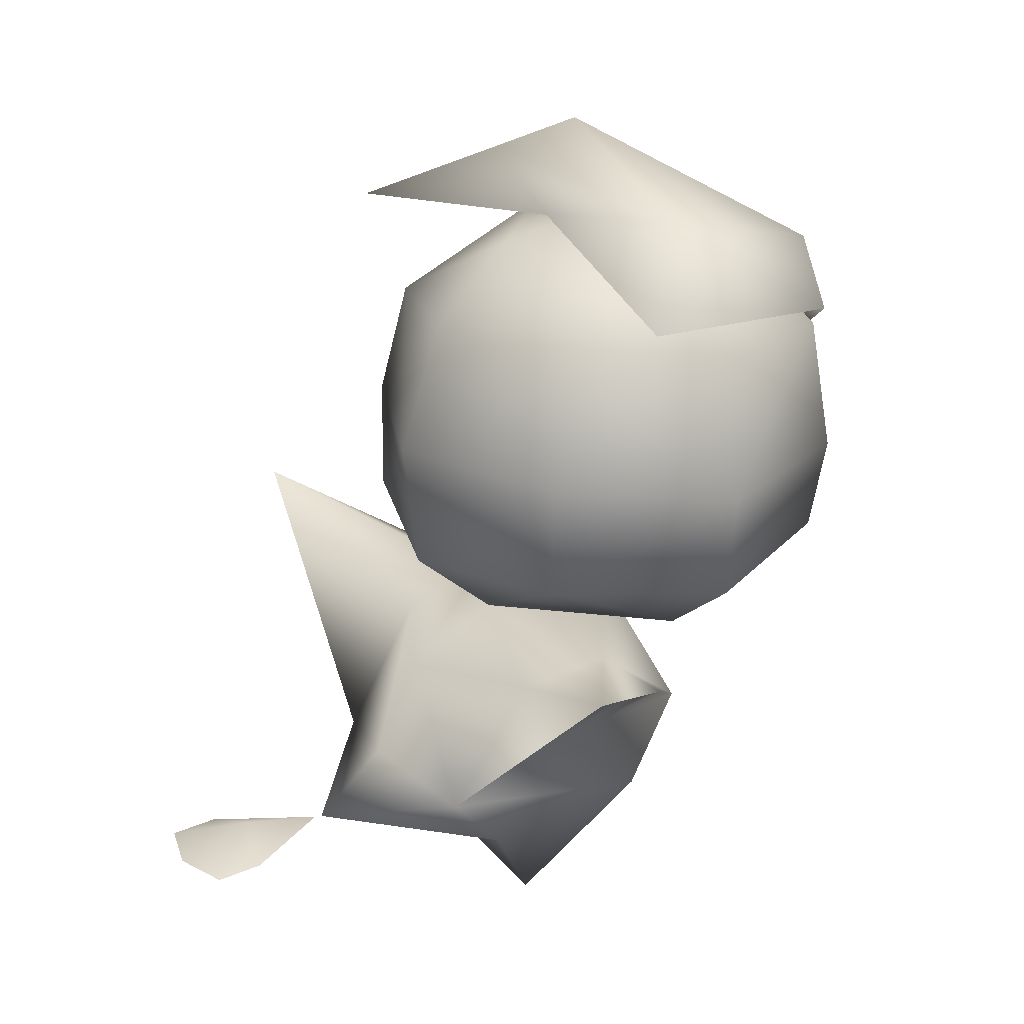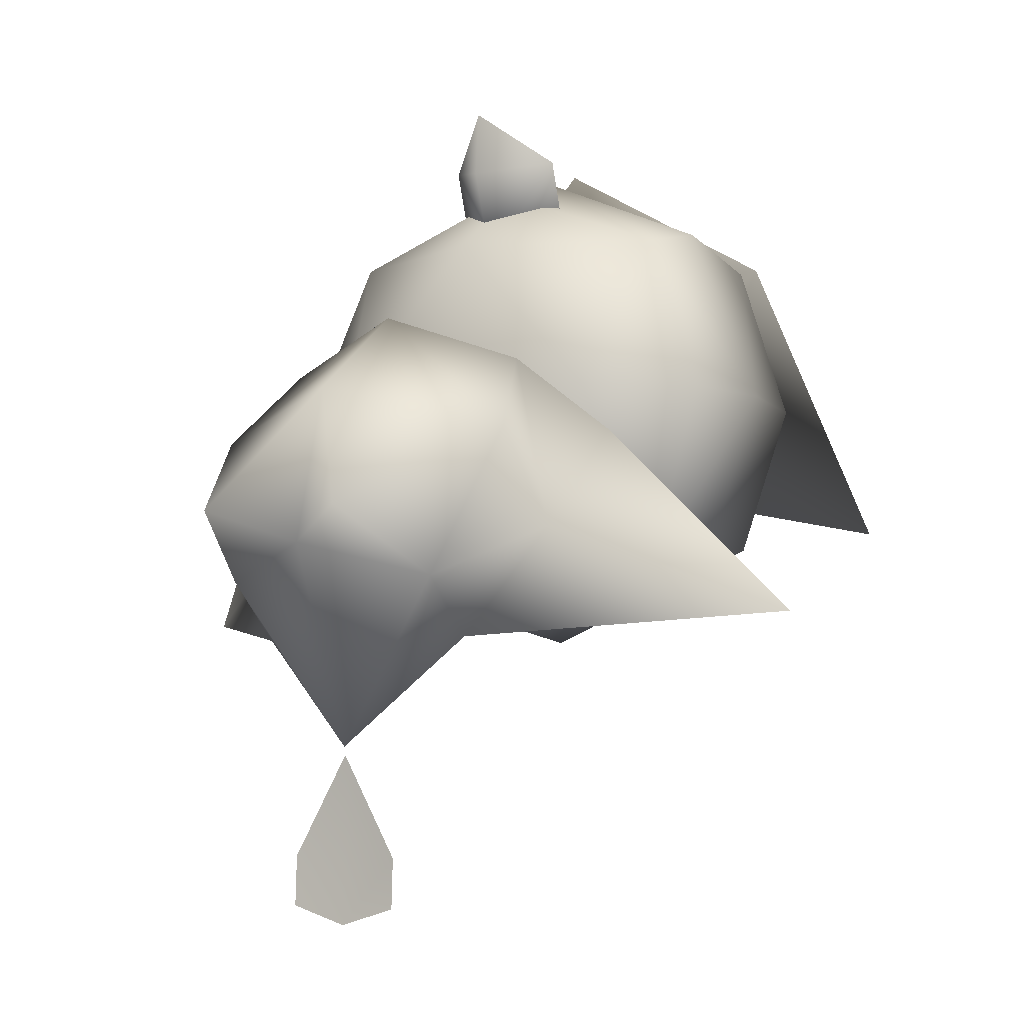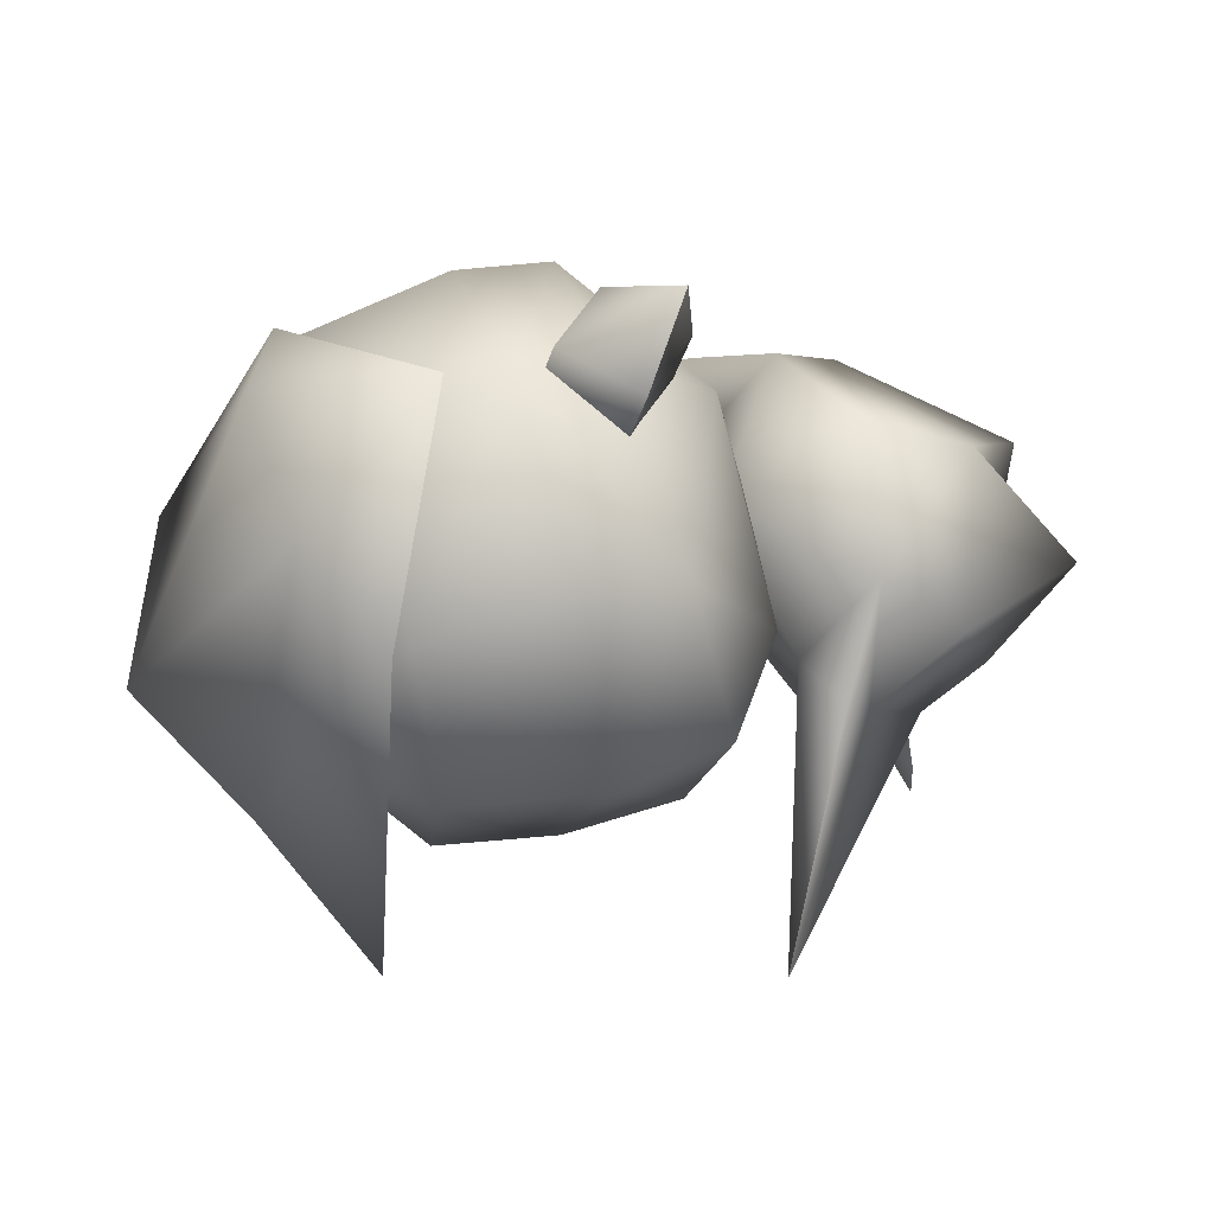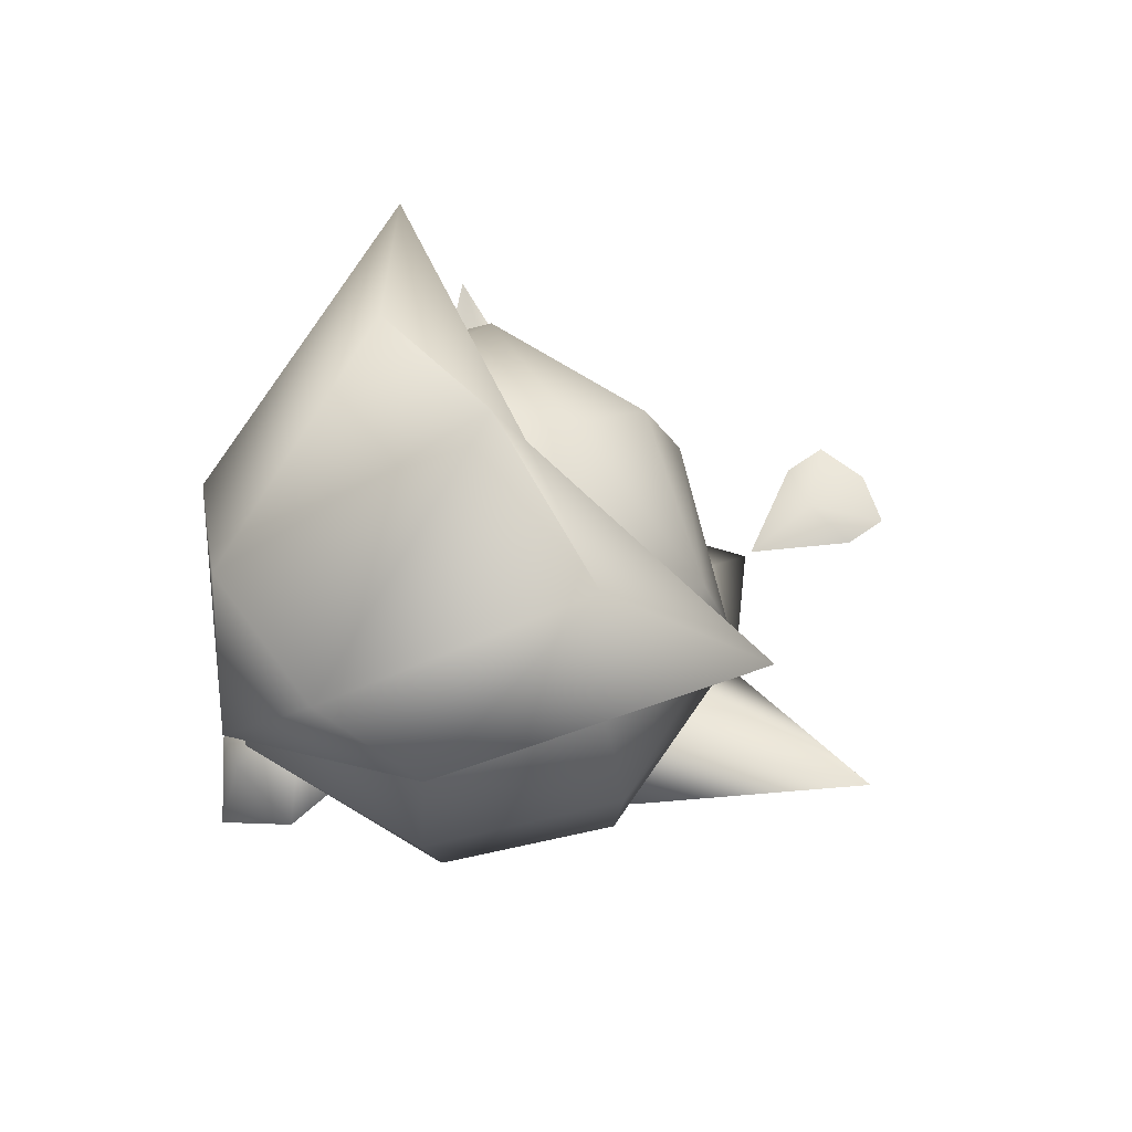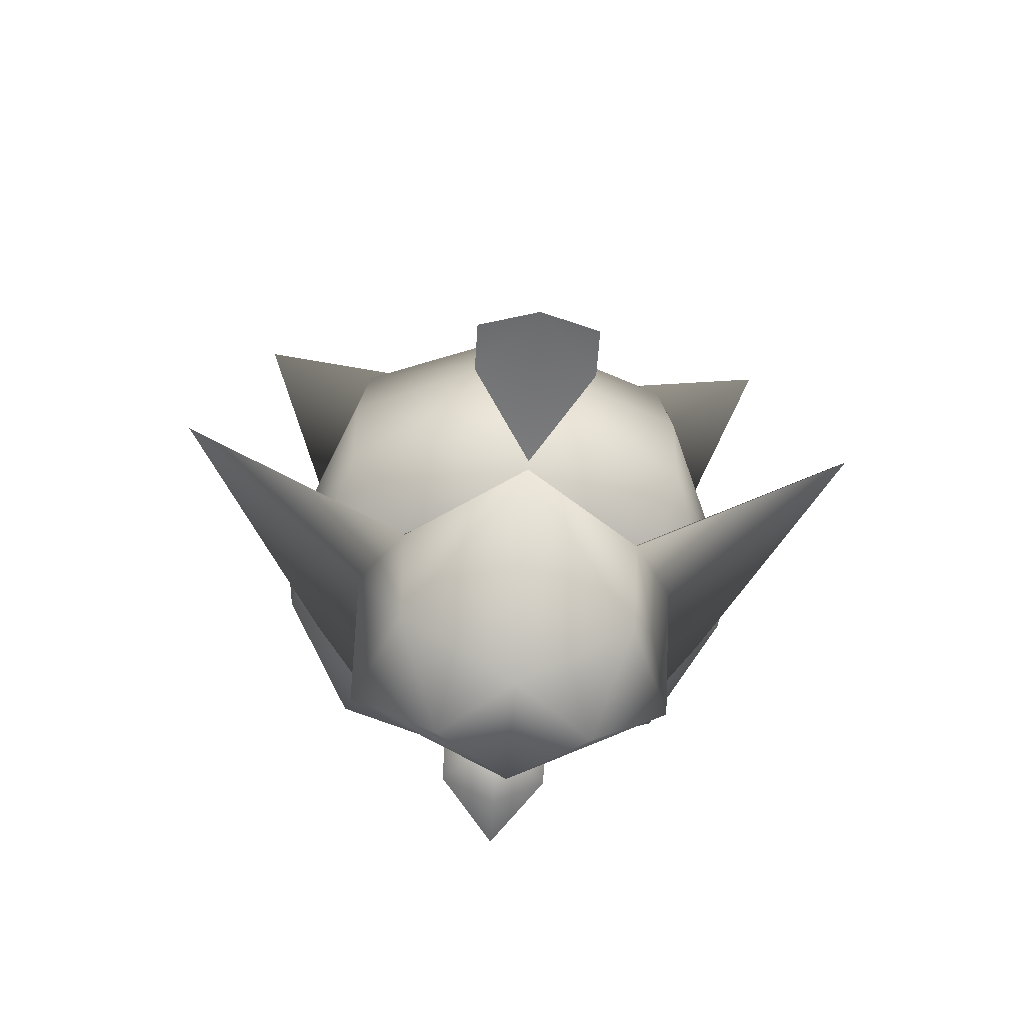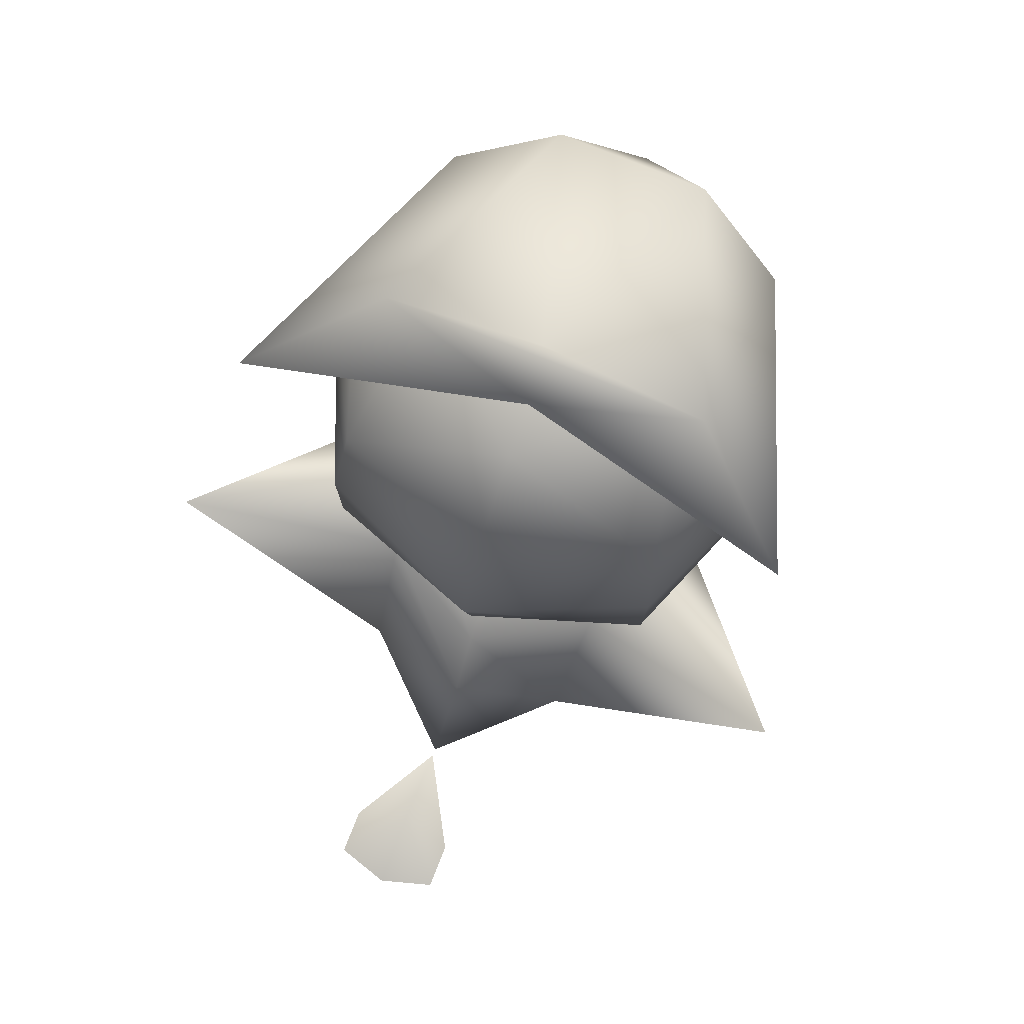
<metadata>
{"format":"obj","ext":"obj","renderer":"f3d","projection":"perspective","resolution":1024,"background":"white","views":[{"elev":23.9,"azim":-122.4,"up":"+Y"},{"elev":-5.1,"azim":31.4,"up":"+Z"},{"elev":55.5,"azim":-108.7,"up":"+Z"},{"elev":66.4,"azim":54.0,"up":"+Y"},{"elev":-56.9,"azim":176.5,"up":"+Y"},{"elev":78.7,"azim":-158.1,"up":"+Y"}]}
</metadata>
<code>
o polygon0
v 1.556 -0.8832 1.326
v 1.201 -0.2988 1.992
v 1.425 -0.2988 1.326
v 1.072 0.05454 1.326
v 1.201 -0.2988 0.6974
v 0.5 0.09499 0.8103
v 0.5 -0.228 0.4586
v -0.2011 -0.2988 0.6974
v 0.5 -0.7814 0.2665
v -0.2469 -0.7814 0.585
v -0.2404 -1.264 0.5767
v -0.5563 -0.8832 1.326
v -0.5 -1.347 1.326
v -0.2404 -1.264 1.992
v -0.1105 -1.648 1.326
v 0.5 -1.617 1.979
v 0.5 -1.747 1.326
v 1.111 -1.648 1.326
v 0.5 -1.658 0.7112
v 1.24 -1.264 0.5767
v 0.5 -1.335 0.3379
v -0.425 -0.2988 1.326
v -0.2011 -0.2988 1.992
v -0.07245 0.05454 1.326
v 0.5 0.05454 1.87
v 0.5 0.1839 1.326
v -0.2469 -0.8832 2.077
v 0.5 -0.8832 2.395
v 0.5 -1.264 2.268
v 1.24 -1.264 1.992
v 1.247 -0.8832 2.077
v 1.5 -1.347 1.326
v 1.247 -0.7814 0.585
v 0.5 -0.2988 2.268
v 0.2516 -1.274 2.39
v 0.5 -1.498 2.591
v 0.5 -1.52 2.323
v 0.7484 -1.274 2.39
v 0.5 -1.417 2.003
v 0.7484 -1.171 2.07
v 0.2516 -1.171 2.07
v 0.5 -1.027 2.457
v 0.5 -0.9241 2.137
f 3 2 1
f 4 2 3
f 5 4 3
f 6 4 5
f 7 6 5
f 8 6 7
f 9 8 7
f 10 8 9
f 11 10 9
f 12 10 11
f 13 12 11
f 14 12 13
f 15 14 13
f 16 14 15
f 17 16 15
f 18 16 17
f 19 18 17
f 20 18 19
f 21 20 19
f 9 20 21
f 11 9 21
f 12 8 10
f 22 8 12
f 23 22 12
f 24 22 23
f 25 24 23
f 26 24 25
f 4 26 25
f 6 26 4
f 14 27 12
f 28 27 14
f 29 28 14
f 30 28 29
f 16 30 29
f 18 30 16
f 30 31 28
f 1 31 30
f 32 1 30
f 20 1 32
f 18 20 32
f 1 5 3
f 33 5 1
f 20 33 1
f 9 33 20
f 25 2 4
f 34 2 25
f 23 34 25
f 28 34 23
f 24 8 22
f 6 8 24
f 26 6 24
f 19 11 21
f 15 11 19
f 17 15 19
f 5 9 7
f 33 9 5
f 28 2 34
f 32 30 18
f 14 16 29
f 13 11 15
f 37 36 35
f 38 36 37
f 39 38 37
f 40 38 39
f 41 40 39
f 42 35 36
f 43 35 42
f 38 43 42
f 40 43 38
f 43 41 35
f 40 41 43
f 39 35 41
f 37 35 39
f 38 42 36
o polygon1
v 1.556 -0.8832 1.326
v 1.247 -0.8832 2.077
v 1.201 -0.2988 1.992
v 0.5 -0.8832 2.395
v -0.2469 -0.8832 2.077
v -0.2011 -0.2988 1.992
v -0.5563 -0.8832 1.326
f 46 45 44
f 47 45 46
f 49 48 47
f 50 48 49
o polygon2
v -0.04576 -2.071 1.382
v -0.3478 -1.84 1.093
v -0.04576 -1.771 0.9863
v -0.9586 -1.421 0.3509
v -0.005674 -1.831 0.5913
v 0.02387 -2.356 0.2346
v 0.5 -1.853 0.3036
v 0.5 -2.251 0.1041
v 1.006 -1.831 0.5913
v 0.9761 -2.356 0.2346
v 1.959 -1.421 0.3509
v 1.348 -1.84 1.093
v 1.168 -2.027 0.6905
v 1.046 -2.071 1.382
v 1.176 -2.384 1.069
v 0.5 -2.207 1.576
v 0.5 -2.669 1.232
v 0.5 -1.64 1.328
v 0.5 -1.665 0.6975
v -0.1678 -2.027 0.6905
v -0.1755 -2.384 1.069
v 0.5 -2.503 -0.2029
v 0.9761 -2.607 0.4651
v 1.046 -1.771 0.9863
v 0.02387 -2.607 0.4651
v 0.5 -2.837 0.5974
v 0.8079 -3.029 0.7213
v 0.192 -3.029 0.7211
f 53 52 51
f 54 52 53
f 55 54 53
f 56 54 55
f 57 56 55
f 58 56 57
f 59 58 57
f 60 58 59
f 61 60 59
f 64 63 62
f 65 63 64
f 66 65 64
f 67 65 66
f 51 67 66
f 68 51 66
f 53 51 68
f 69 53 68
f 55 53 69
f 57 55 69
f 70 52 54
f 51 52 70
f 71 51 70
f 67 51 71
f 60 73 72
f 63 73 60
f 61 63 60
f 62 63 61
f 64 68 66
f 74 68 64
f 62 74 64
f 61 74 62
f 56 70 54
f 71 70 56
f 75 71 56
f 72 75 56
f 76 75 72
f 73 76 72
f 77 76 73
f 67 76 77
f 65 67 77
f 78 67 71
f 76 67 78
f 75 76 78
f 72 58 60
f 56 58 72
f 59 74 61
f 57 74 59
f 74 69 68
f 57 69 74
f 63 65 73
f 77 73 65
f 75 78 71
o polygon3
v 0.2662 -2.508 -0.8406
v 0.2662 -2.499 -0.6417
v 0.5 -2.508 -0.9108
v 0.5 -2.486 -0.5714
v 0.7338 -2.499 -0.6417
v 0.5 -2.496 -0.2368
v 0.7338 -2.508 -0.8406
v 0.5 -2.415 -0.5796
f 81 80 79
f 82 80 81
f 83 82 81
f 84 82 83
f 86 85 81
f 83 85 86
f 84 83 86
f 79 86 81
f 80 86 79
f 82 84 80
f 81 85 83
f 80 84 86
o polygon5
v 0.5 -0.6447 2.47
v 0.8275 -0.02881 2.218
v 1.241 -0.2228 2.02
v 1.192 0.3087 1.19
v 1.695 0.02152 0.7735
v 0.5 0.1818 1.02
v -0.6954 0.02152 0.7735
v -0.2411 -0.2228 2.02
v -0.1923 0.3087 1.19
v 0.1726 -0.02881 2.218
v 0.5 0.6028 1.165
f 89 88 87
f 90 88 89
f 91 90 89
f 92 90 91
f 89 92 91
f 93 92 89
f 94 93 89
f 95 93 94
f 96 95 94
f 88 96 87
f 97 96 88
f 90 97 88
f 95 97 90
f 92 95 90
f 93 95 92
f 97 95 96
f 87 96 94
f 87 94 89

</code>
